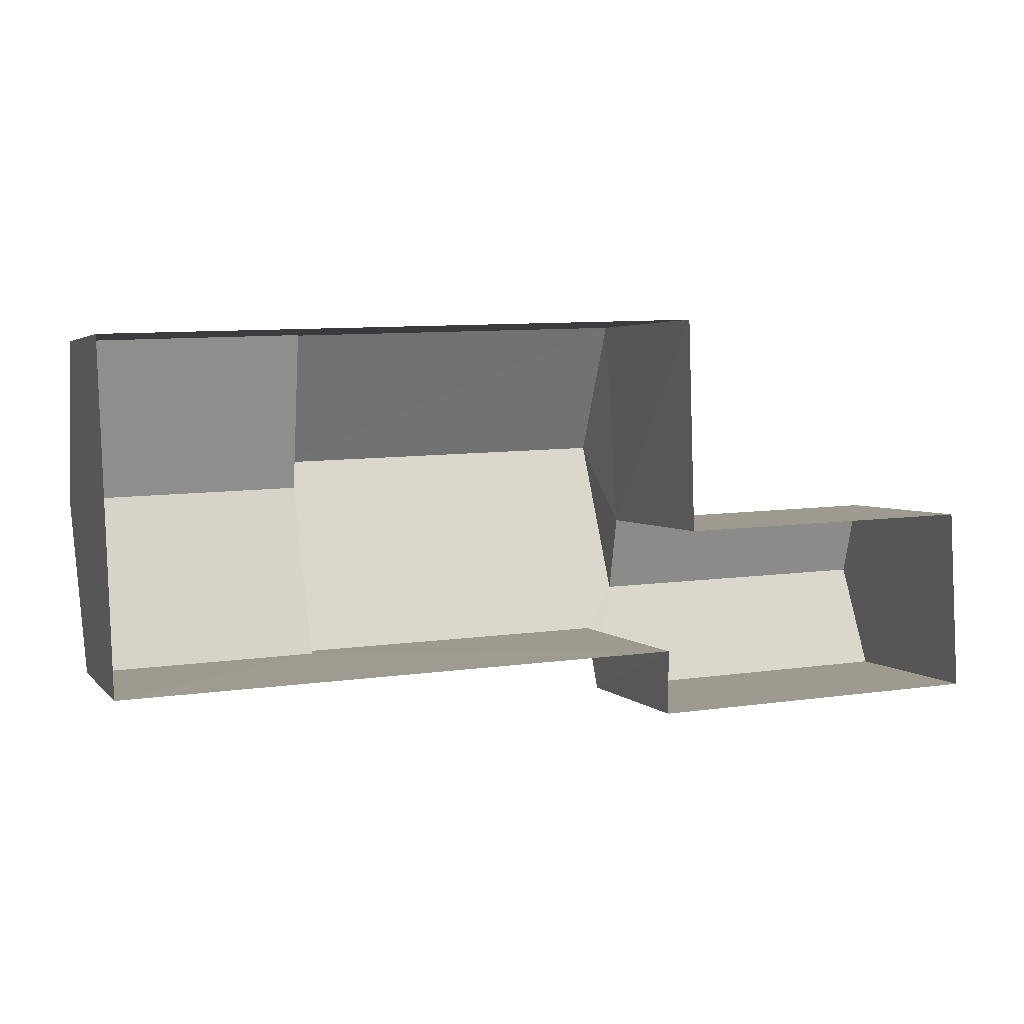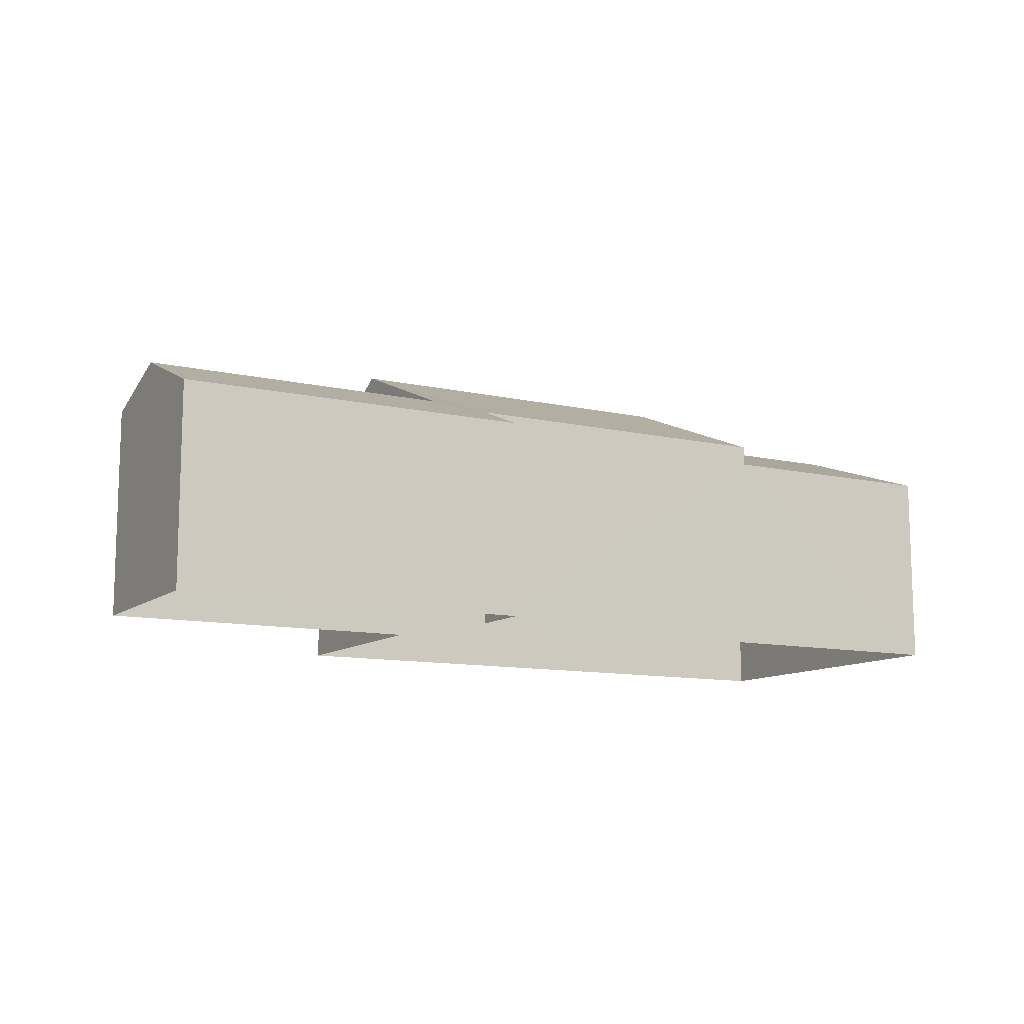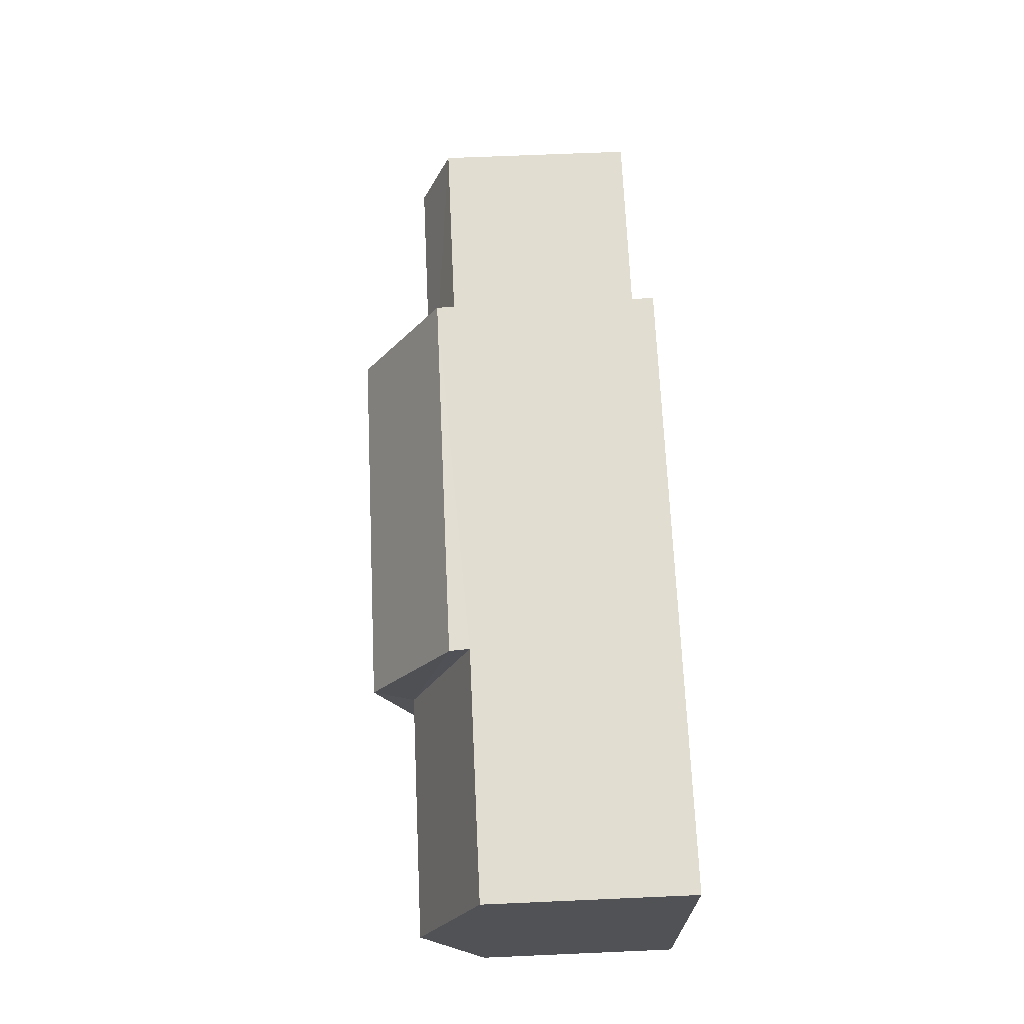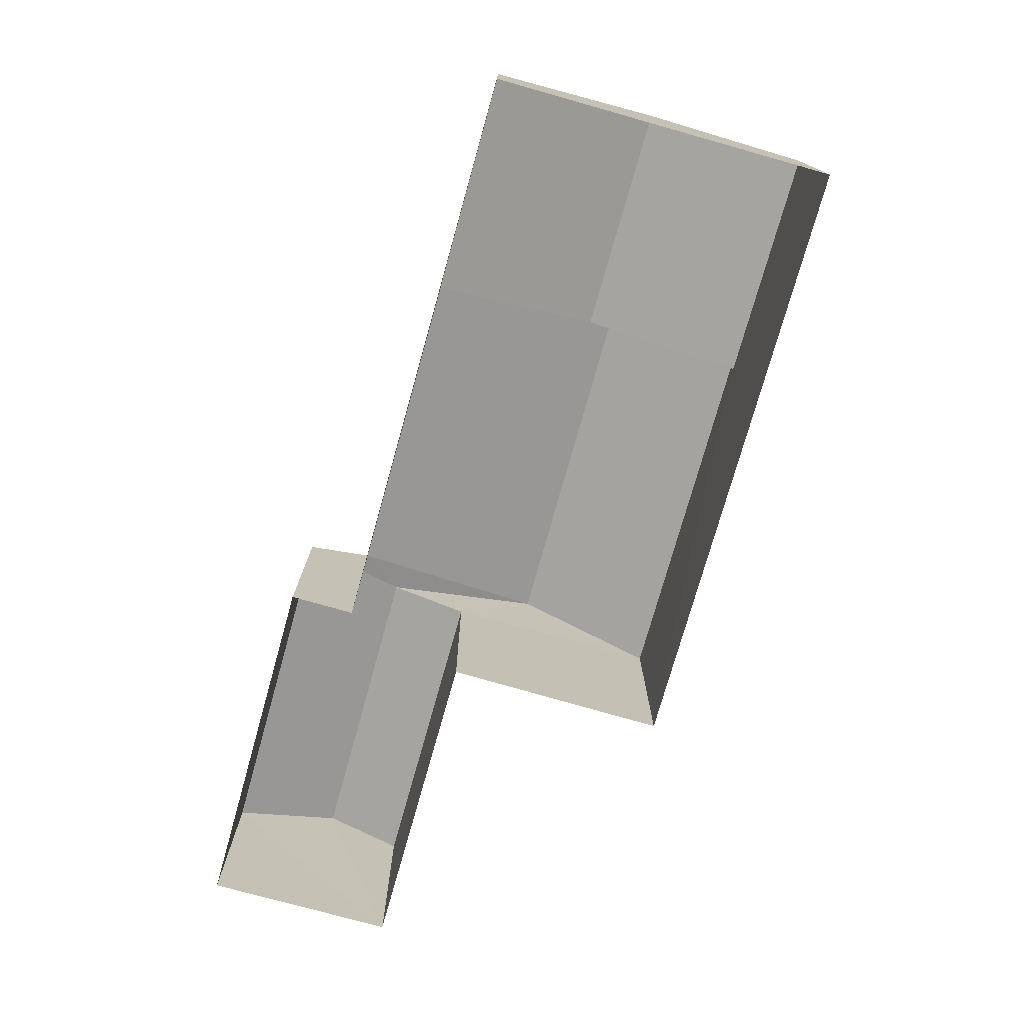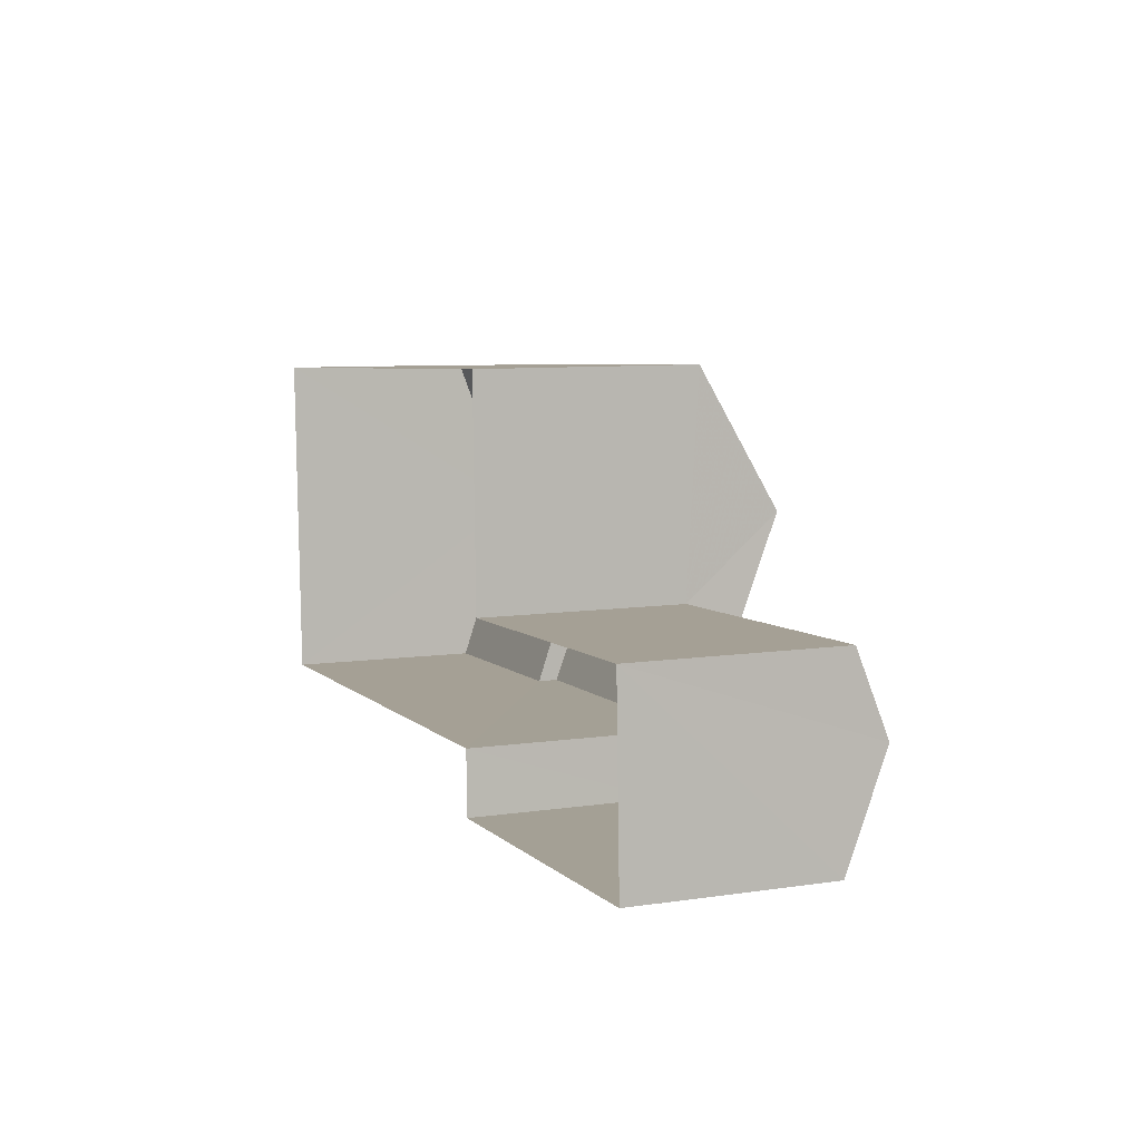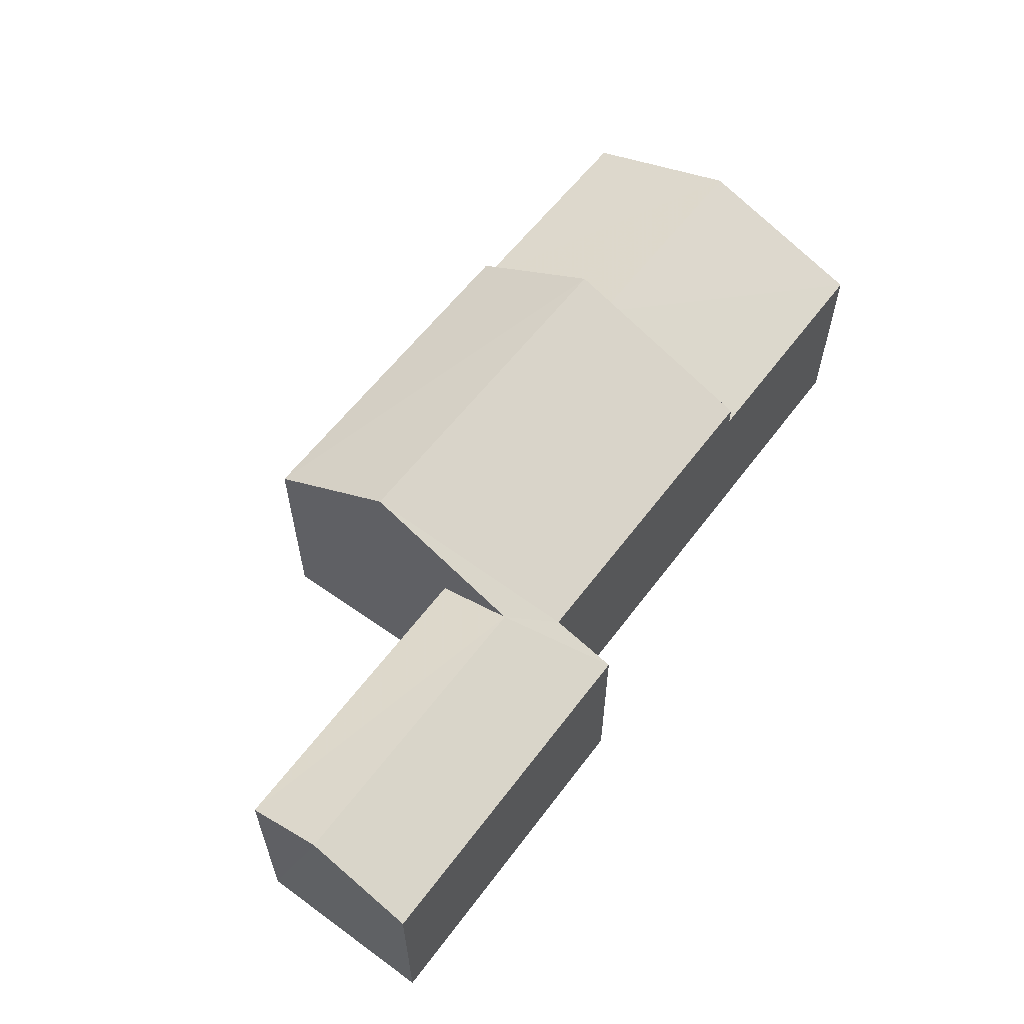
<metadata>
{"format":"obj","ext":"obj","renderer":"f3d","projection":"perspective","resolution":1024,"background":"white","views":[{"elev":3.1,"azim":160.2,"up":"+Y"},{"elev":-11.1,"azim":-31.3,"up":"+Z"},{"elev":66.5,"azim":87.4,"up":"+Y"},{"elev":-75.0,"azim":72.1,"up":"+Z"},{"elev":8.0,"azim":-112.3,"up":"+Y"},{"elev":59.2,"azim":-55.6,"up":"+Z"}]}
</metadata>
<code>
v -3.728e+05 -1.047e+05 26.47
v -3.728e+05 -1.047e+05 26.48
v -3.729e+05 -1.047e+05 26.47
v -3.729e+05 -1.047e+05 26.47
v -3.729e+05 -1.047e+05 26.48
v -3.729e+05 -1.047e+05 26.48
v -3.729e+05 -1.047e+05 26.48
v -3.729e+05 -1.047e+05 26.47
v -3.729e+05 -1.047e+05 29.69
v -3.729e+05 -1.047e+05 29.69
v -3.729e+05 -1.047e+05 30.4
v -3.729e+05 -1.047e+05 30.4
v -3.729e+05 -1.047e+05 30.11
v -3.729e+05 -1.047e+05 30.11
v -3.729e+05 -1.047e+05 31.44
v -3.729e+05 -1.047e+05 31.44
v -3.729e+05 -1.047e+05 29.86
v -3.729e+05 -1.047e+05 29.86
v -3.729e+05 -1.047e+05 29.79
v -3.728e+05 -1.047e+05 30.79
v -3.728e+05 -1.047e+05 29.79
v -3.729e+05 -1.047e+05 30.79
v -3.729e+05 -1.047e+05 30.11
v -3.729e+05 -1.047e+05 30.11
v -3.728e+05 -1.047e+05 29.79
v -3.729e+05 -1.047e+05 29.79
f 1 2 3
f 4 1 3
f 5 6 7
f 2 5 3
f 8 3 7
f 3 5 7
f 9 10 11
f 12 9 11
f 13 14 15
f 10 13 11
f 11 13 16
f 16 13 15
f 11 17 12
f 11 18 17
f 19 20 21
f 19 22 20
f 15 23 24
f 16 15 24
f 22 25 20
f 22 26 25
f 24 19 4
f 4 19 1
f 24 23 19
f 1 19 21
f 25 2 20
f 2 1 20
f 1 21 20
f 5 10 6
f 5 13 10
f 17 8 12
f 8 7 9
f 12 8 9
f 3 8 17
f 18 3 17
f 3 18 4
f 4 18 24
f 24 18 16
f 18 11 16
f 9 7 6
f 10 9 6
f 19 23 22
f 23 15 22
f 22 14 26
f 22 15 14
f 14 13 26
f 13 5 26
f 26 2 25
f 26 5 2

</code>
